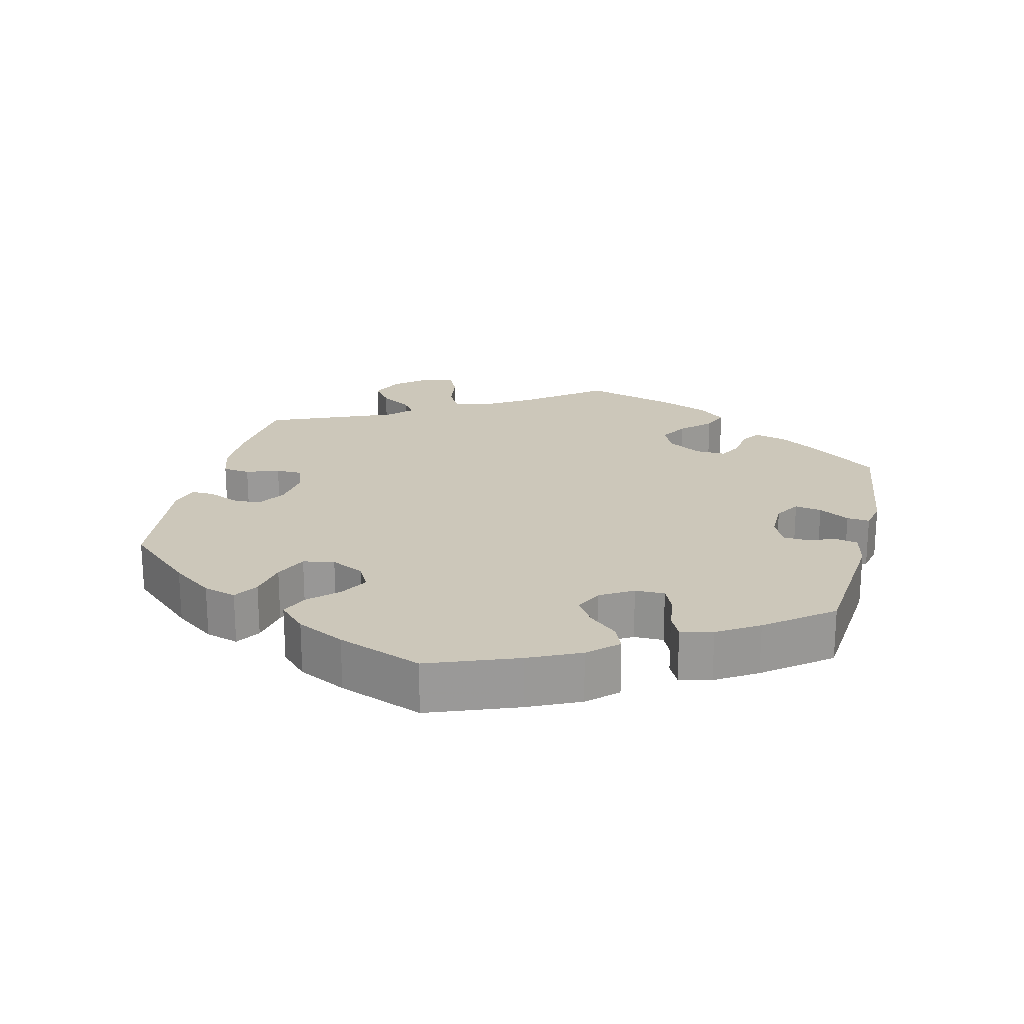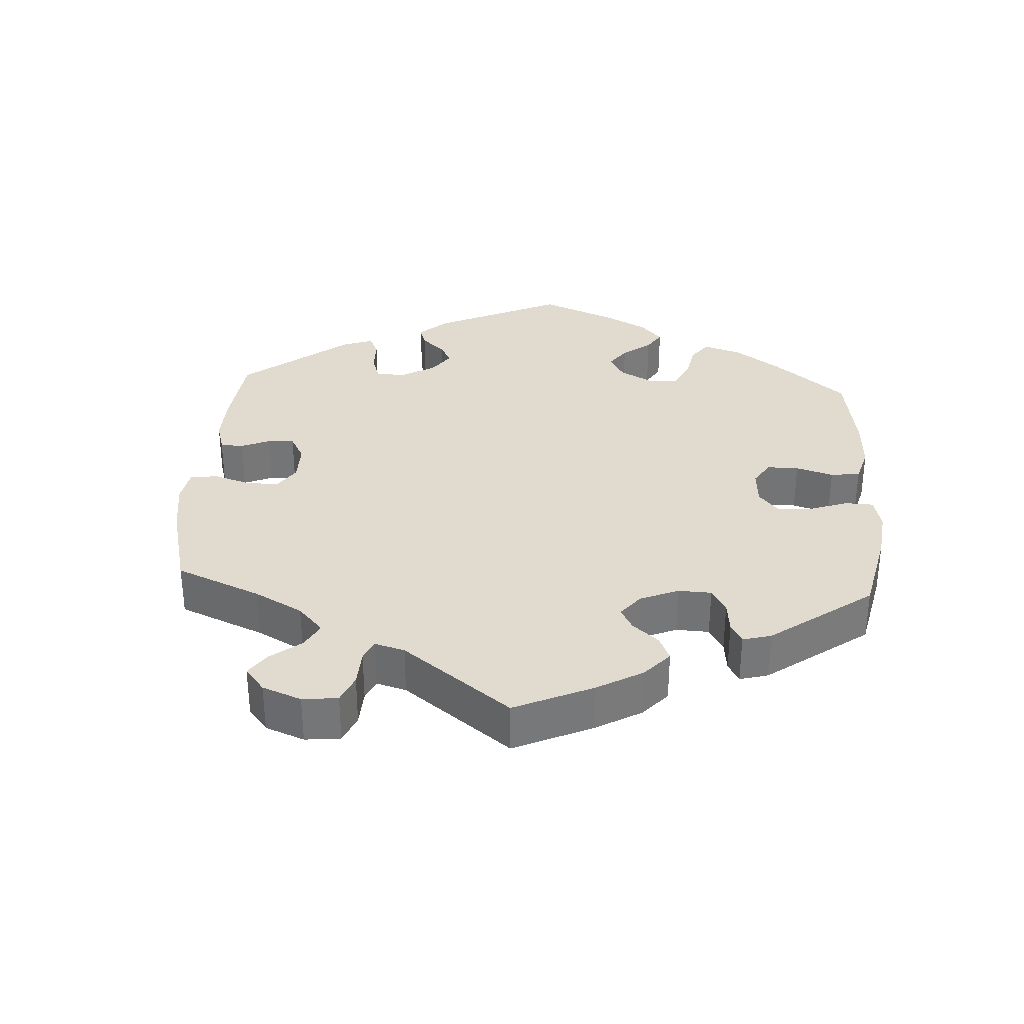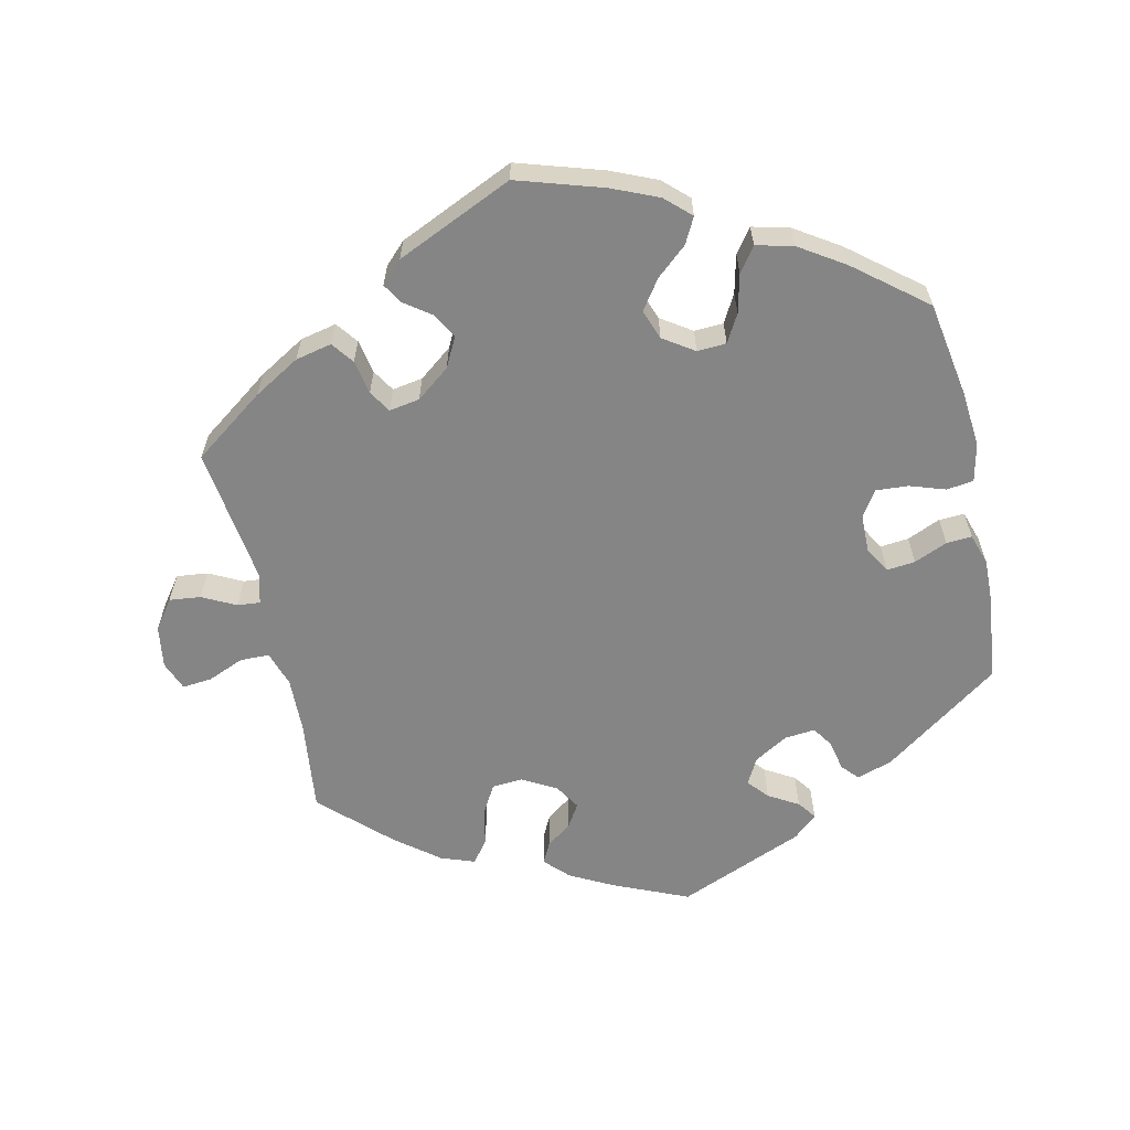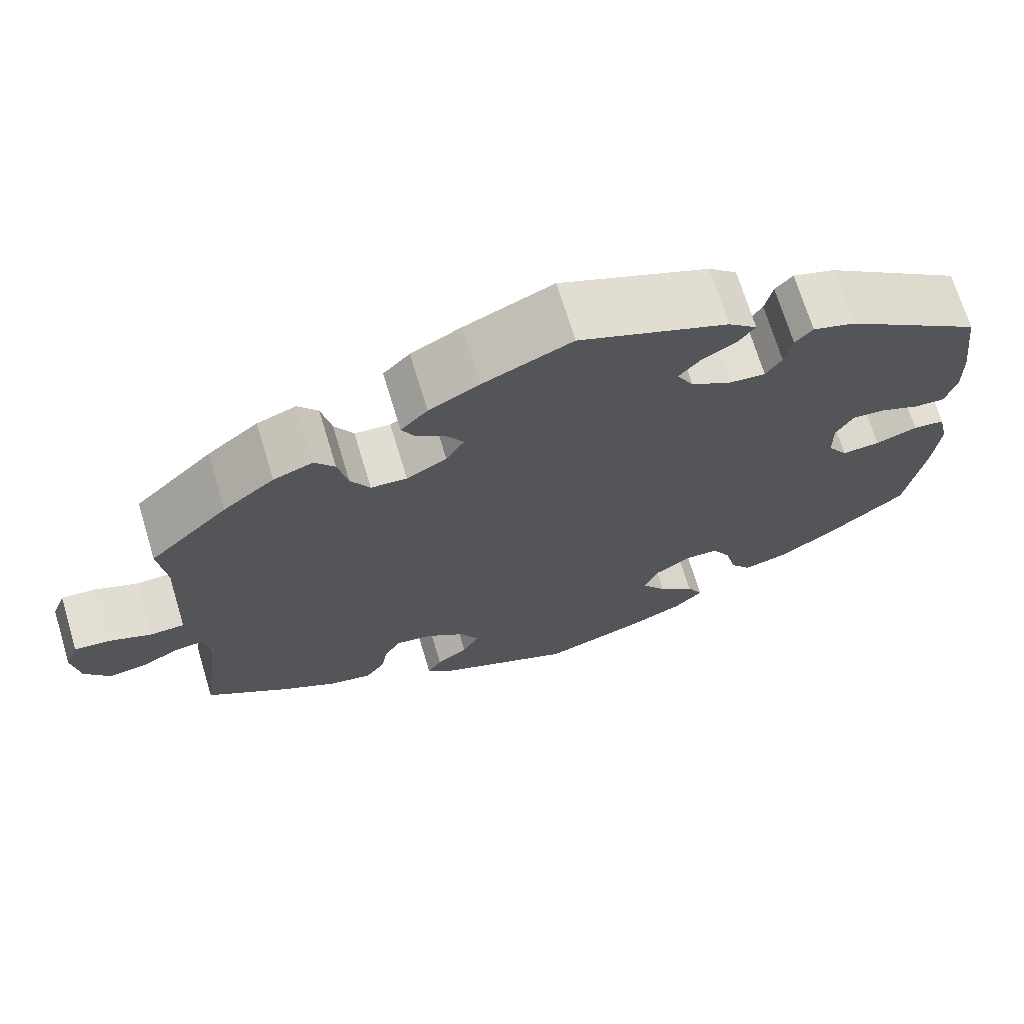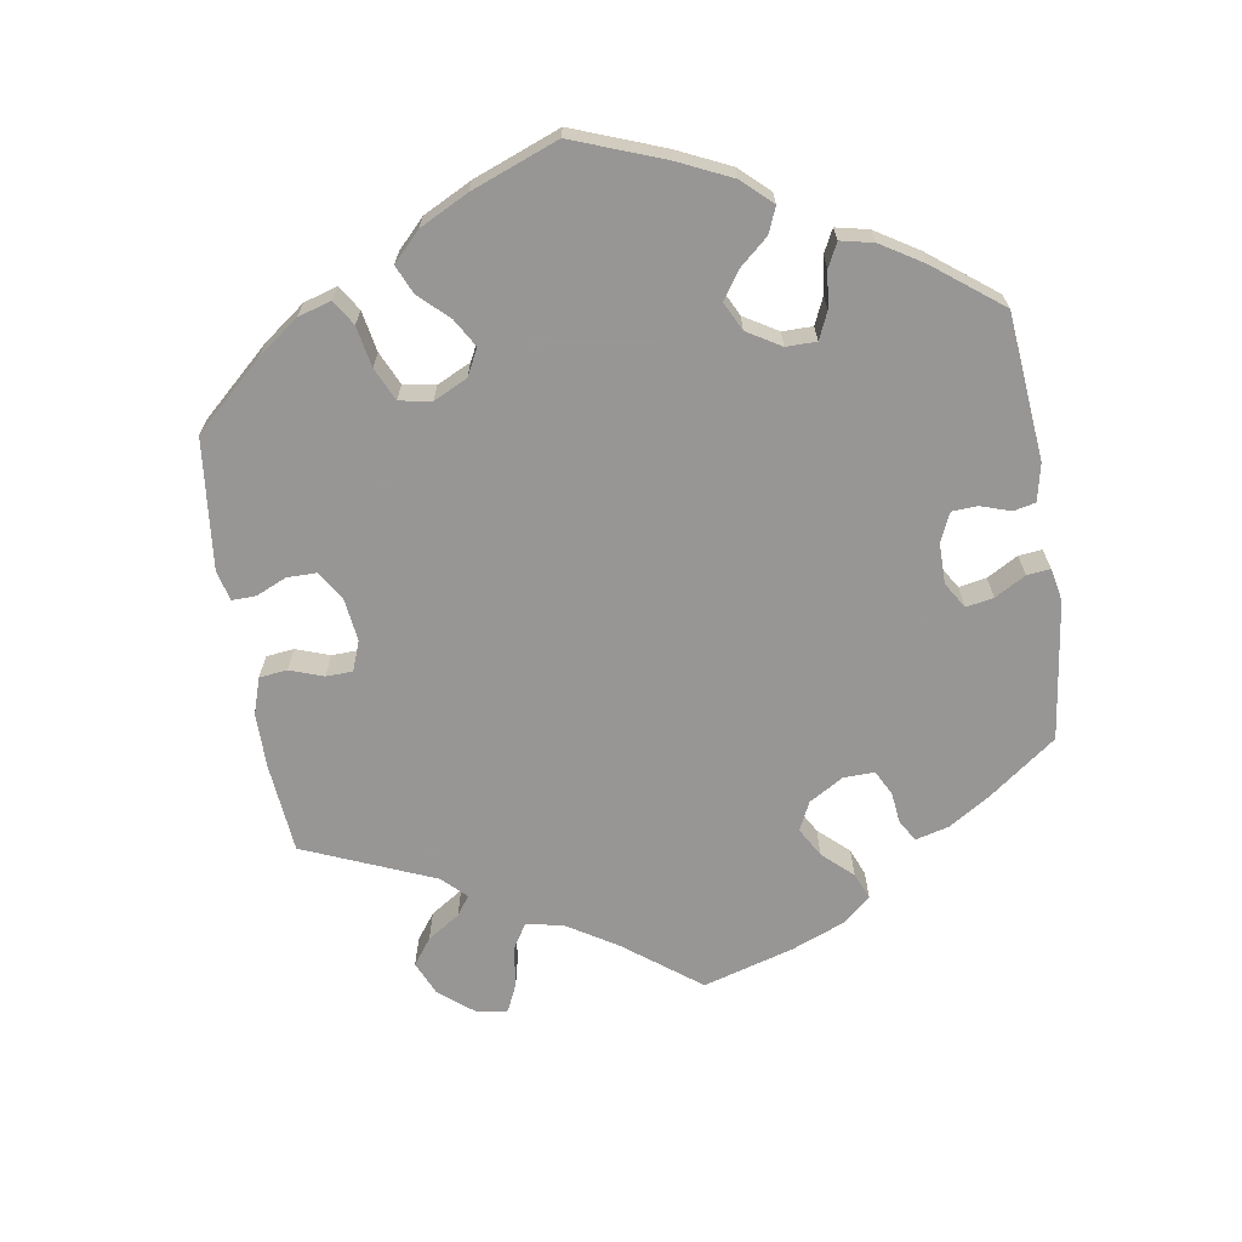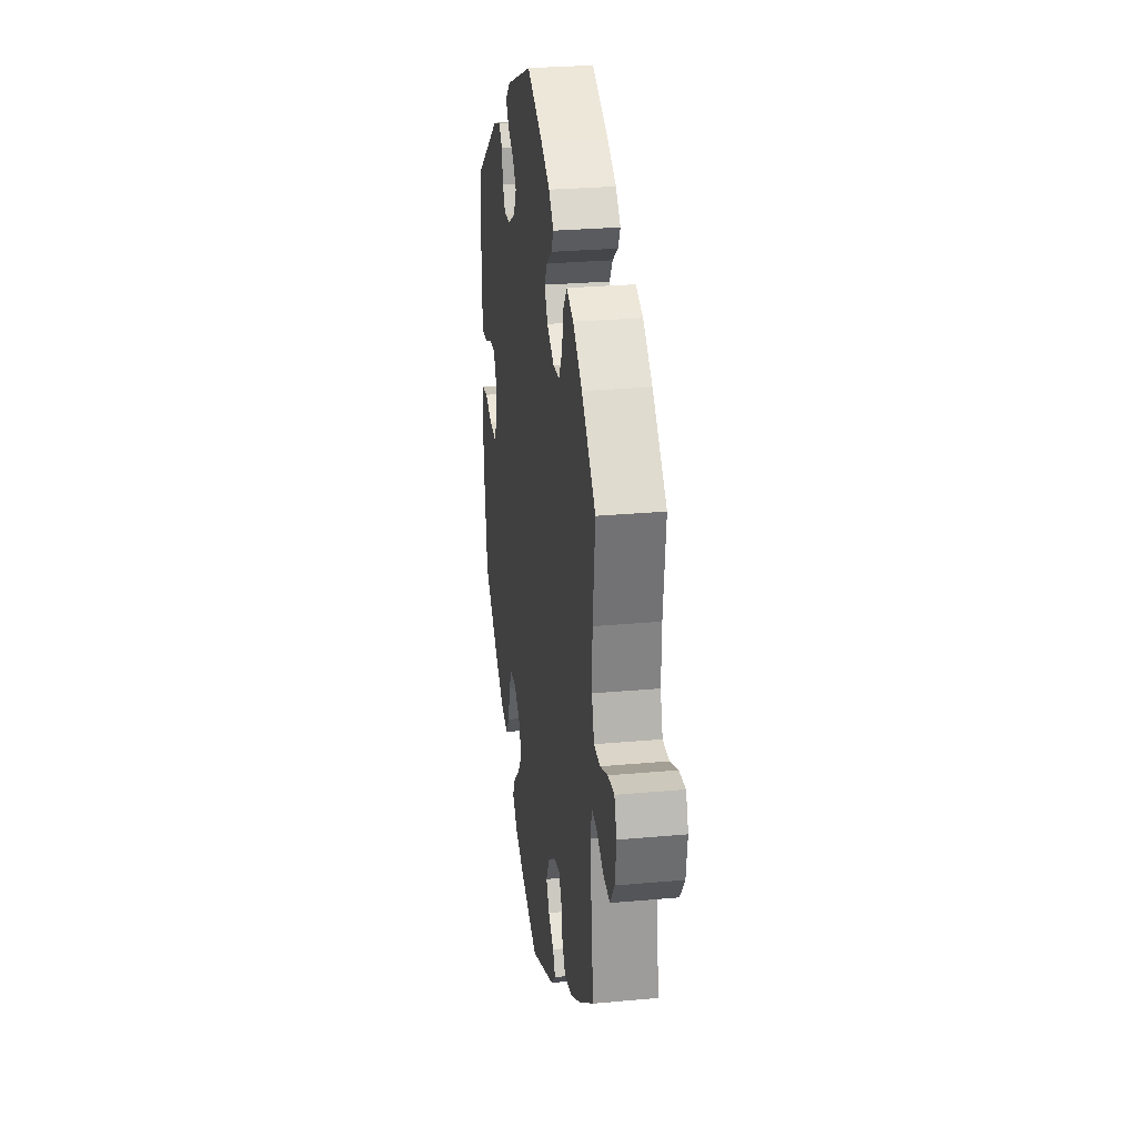
<metadata>
{"format":"obj","ext":"obj","renderer":"f3d","projection":"perspective","resolution":1024,"background":"white","views":[{"elev":21.3,"azim":-106.5,"up":"+Y"},{"elev":33.4,"azim":123.5,"up":"+Y"},{"elev":-61.7,"azim":-167.3,"up":"+Y"},{"elev":70.1,"azim":163.1,"up":"+Z"},{"elev":-68.0,"azim":-110.9,"up":"+Y"},{"elev":27.7,"azim":82.1,"up":"+Z"}]}
</metadata>
<code>
v -0.337 0.07 0.405
v -0.287 0.07 0.421
v -0.266 0.07 0.398
v -0.257 0.07 0.355
v -0.238 0.07 0.326
v -0.195 0.07 0.33
v -0.147 0.07 0.358
v -0.127 0.07 0.395
v -0.152 0.07 0.424
v -0.194 0.07 0.449
v -0.213 0.07 0.475
v -0.179 0.07 0.505
v -0.001 0.07 0.578
v 0.105 0.07 0.532
v 0.165 0.07 0.5
v 0.197 0.07 0.467
v 0.182 0.07 0.438
v 0.146 0.07 0.411
v 0.126 0.07 0.379
v 0.148 0.07 0.343
v 0.196 0.07 0.316
v 0.239 0.07 0.319
v 0.262 0.07 0.359
v 0.274 0.07 0.413
v 0.298 0.07 0.444
v 0.345 0.07 0.427
v 0.406 0.07 0.379
v 0.5 0.07 0.289
v 0.484 0.07 0.159
v 0.482 0.07 0.081
v 0.498 0.07 0.031
v 0.539 0.07 0.03
v 0.59 0.07 0.051
v 0.632 0.07 0.055
v 0.648 0.07 0.014
v 0.639 0.07 -0.045
v 0.609 0.07 -0.086
v 0.565 0.07 -0.081
v 0.518 0.07 -0.057
v 0.486 0.07 -0.054
v 0.475 0.07 -0.097
v 0.5 0.07 -0.289
v 0.4 0.07 -0.361
v 0.335 0.07 -0.399
v 0.284 0.07 -0.41
v 0.261 0.07 -0.379
v 0.252 0.07 -0.331
v 0.233 0.07 -0.3
v 0.19 0.07 -0.307
v 0.143 0.07 -0.343
v 0.121 0.07 -0.385
v 0.141 0.07 -0.42
v 0.178 0.07 -0.447
v 0.195 0.07 -0.475
v 0.165 0.07 -0.505
v 0.001 0.07 -0.578
v -0.119 0.07 -0.54
v -0.184 0.07 -0.512
v -0.219 0.07 -0.479
v -0.2 0.07 -0.443
v -0.157 0.07 -0.406
v -0.128 0.07 -0.365
v -0.143 0.07 -0.323
v -0.186 0.07 -0.294
v -0.227 0.07 -0.296
v -0.249 0.07 -0.335
v -0.262 0.07 -0.389
v -0.287 0.07 -0.423
v -0.339 0.07 -0.41
v -0.402 0.07 -0.369
v -0.501 0.07 -0.289
v -0.523 0.07 -0.156
v -0.53 0.07 -0.077
v -0.518 0.07 -0.023
v -0.48 0.07 -0.018
v -0.43 0.07 -0.035
v -0.385 0.07 -0.038
v -0.361 0.07 -0.002
v -0.36 0.07 0.052
v -0.381 0.07 0.088
v -0.421 0.07 0.084
v -0.468 0.07 0.064
v -0.504 0.07 0.062
v -0.518 0.07 0.106
v -0.516 0.07 0.174
v -0.501 0.07 0.289
v -0.337 0 0.405
v -0.287 0 0.421
v -0.266 0 0.398
v -0.257 0 0.355
v -0.238 0 0.326
v -0.195 0 0.33
v -0.147 0 0.358
v -0.127 0 0.395
v -0.152 0 0.424
v -0.194 0 0.449
v -0.213 0 0.475
v -0.179 0 0.505
v -0.001 0 0.578
v 0.105 0 0.532
v 0.165 0 0.5
v 0.197 0 0.467
v 0.182 0 0.438
v 0.146 0 0.411
v 0.126 0 0.379
v 0.148 0 0.343
v 0.196 0 0.316
v 0.239 0 0.319
v 0.262 0 0.359
v 0.274 0 0.413
v 0.298 0 0.444
v 0.345 0 0.427
v 0.406 0 0.379
v 0.5 0 0.289
v 0.484 0 0.159
v 0.482 0 0.081
v 0.498 0 0.031
v 0.539 0 0.03
v 0.59 0 0.051
v 0.632 0 0.055
v 0.648 0 0.014
v 0.639 0 -0.045
v 0.609 0 -0.086
v 0.565 0 -0.081
v 0.518 0 -0.057
v 0.486 0 -0.054
v 0.475 0 -0.097
v 0.5 0 -0.289
v 0.4 0 -0.361
v 0.335 0 -0.399
v 0.284 0 -0.41
v 0.261 0 -0.379
v 0.252 0 -0.331
v 0.233 0 -0.3
v 0.19 0 -0.307
v 0.143 0 -0.343
v 0.121 0 -0.385
v 0.141 0 -0.42
v 0.178 0 -0.447
v 0.195 0 -0.475
v 0.165 0 -0.505
v 0.001 0 -0.578
v -0.119 0 -0.54
v -0.184 0 -0.512
v -0.219 0 -0.479
v -0.2 0 -0.443
v -0.157 0 -0.406
v -0.128 0 -0.365
v -0.143 0 -0.323
v -0.186 0 -0.294
v -0.227 0 -0.296
v -0.249 0 -0.335
v -0.262 0 -0.389
v -0.287 0 -0.423
v -0.339 0 -0.41
v -0.402 0 -0.369
v -0.501 0 -0.289
v -0.523 0 -0.156
v -0.53 0 -0.077
v -0.518 0 -0.023
v -0.48 0 -0.018
v -0.43 0 -0.035
v -0.385 0 -0.038
v -0.361 0 -0.002
v -0.36 0 0.052
v -0.381 0 0.088
v -0.421 0 0.084
v -0.468 0 0.064
v -0.504 0 0.062
v -0.518 0 0.106
v -0.516 0 0.174
v -0.501 0 0.289
f 81 82 83 84
f 80 81 84 85
f 73 74 75 76
f 73 76 77
f 72 73 77
f 71 72 77
f 70 71 77 78
f 66 67 68 69
f 65 66 69 70
f 58 59 60 61
f 58 61 62
f 57 58 62
f 56 57 62
f 55 56 62 63
f 52 53 54 55
f 51 52 55 63
f 44 45 46 47
f 44 47 48
f 41 42 43 44
f 40 41 44 48
f 36 37 38 39
f 36 39 40
f 35 36 40
f 32 33 34 35
f 31 32 35 40
f 30 31 40 48
f 26 27 28 29
f 23 24 25 26
f 22 23 26 29
f 21 22 29 30
f 15 16 17 18
f 15 18 19
f 14 15 19
f 13 14 19
f 12 13 19 20
f 9 10 11 12
f 8 9 12 20
f 1 2 3 4
f 1 4 5
f 80 85 86 1
f 65 70 78
f 64 65 78 79
f 50 51 63 64
f 49 50 64 79
f 7 8 20 21
f 6 7 21 30
f 5 6 30 48
f 48 49 79 80
f 1 5 48 80
f 170 169 168 167
f 171 170 167 166
f 162 161 160 159
f 163 162 159
f 163 159 158
f 163 158 157
f 164 163 157 156
f 155 154 153 152
f 156 155 152 151
f 147 146 145 144
f 148 147 144
f 148 144 143
f 148 143 142
f 149 148 142 141
f 141 140 139 138
f 149 141 138 137
f 133 132 131 130
f 134 133 130
f 130 129 128 127
f 134 130 127 126
f 125 124 123 122
f 126 125 122
f 126 122 121
f 121 120 119 118
f 126 121 118 117
f 134 126 117 116
f 115 114 113 112
f 112 111 110 109
f 115 112 109 108
f 116 115 108 107
f 104 103 102 101
f 105 104 101
f 105 101 100
f 105 100 99
f 106 105 99 98
f 98 97 96 95
f 106 98 95 94
f 90 89 88 87
f 91 90 87
f 87 172 171 166
f 164 156 151
f 165 164 151 150
f 150 149 137 136
f 165 150 136 135
f 107 106 94 93
f 116 107 93 92
f 134 116 92 91
f 166 165 135 134
f 166 134 91 87
f 1 87 88 2
f 2 88 89 3
f 3 89 90 4
f 4 90 91 5
f 5 91 92 6
f 6 92 93 7
f 7 93 94 8
f 8 94 95 9
f 9 95 96 10
f 10 96 97 11
f 11 97 98 12
f 12 98 99 13
f 13 99 100 14
f 14 100 101 15
f 15 101 102 16
f 16 102 103 17
f 17 103 104 18
f 18 104 105 19
f 19 105 106 20
f 20 106 107 21
f 21 107 108 22
f 22 108 109 23
f 23 109 110 24
f 24 110 111 25
f 25 111 112 26
f 26 112 113 27
f 27 113 114 28
f 28 114 115 29
f 29 115 116 30
f 30 116 117 31
f 31 117 118 32
f 32 118 119 33
f 33 119 120 34
f 34 120 121 35
f 35 121 122 36
f 36 122 123 37
f 37 123 124 38
f 38 124 125 39
f 39 125 126 40
f 40 126 127 41
f 41 127 128 42
f 42 128 129 43
f 43 129 130 44
f 44 130 131 45
f 45 131 132 46
f 46 132 133 47
f 47 133 134 48
f 48 134 135 49
f 49 135 136 50
f 50 136 137 51
f 51 137 138 52
f 52 138 139 53
f 53 139 140 54
f 54 140 141 55
f 55 141 142 56
f 56 142 143 57
f 57 143 144 58
f 58 144 145 59
f 59 145 146 60
f 60 146 147 61
f 61 147 148 62
f 62 148 149 63
f 63 149 150 64
f 64 150 151 65
f 65 151 152 66
f 66 152 153 67
f 67 153 154 68
f 68 154 155 69
f 69 155 156 70
f 70 156 157 71
f 71 157 158 72
f 72 158 159 73
f 73 159 160 74
f 74 160 161 75
f 75 161 162 76
f 76 162 163 77
f 77 163 164 78
f 78 164 165 79
f 79 165 166 80
f 80 166 167 81
f 81 167 168 82
f 82 168 169 83
f 83 169 170 84
f 84 170 171 85
f 85 171 172 86
f 86 172 87 1

</code>
